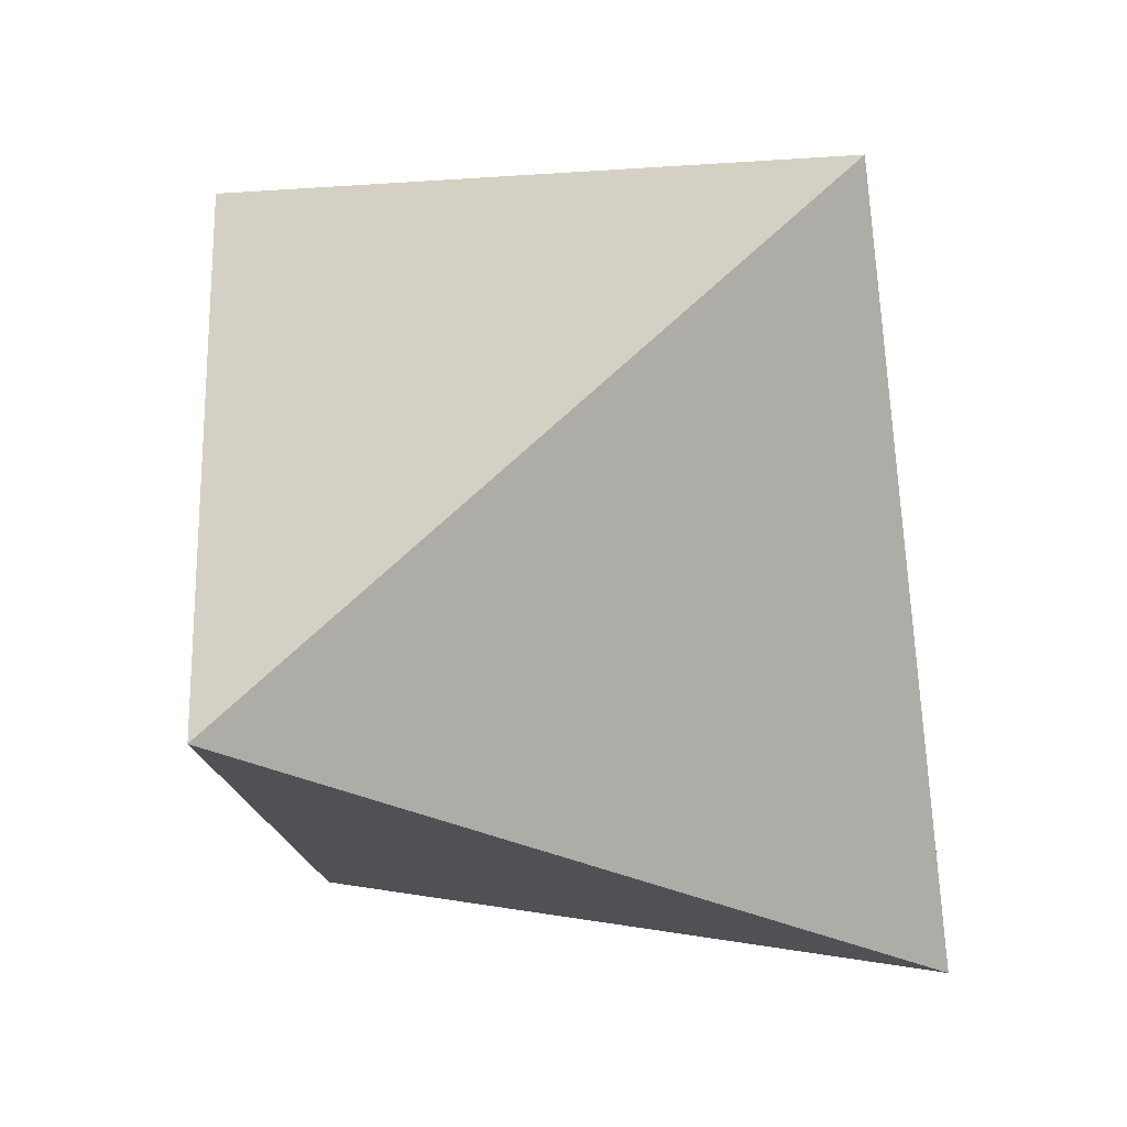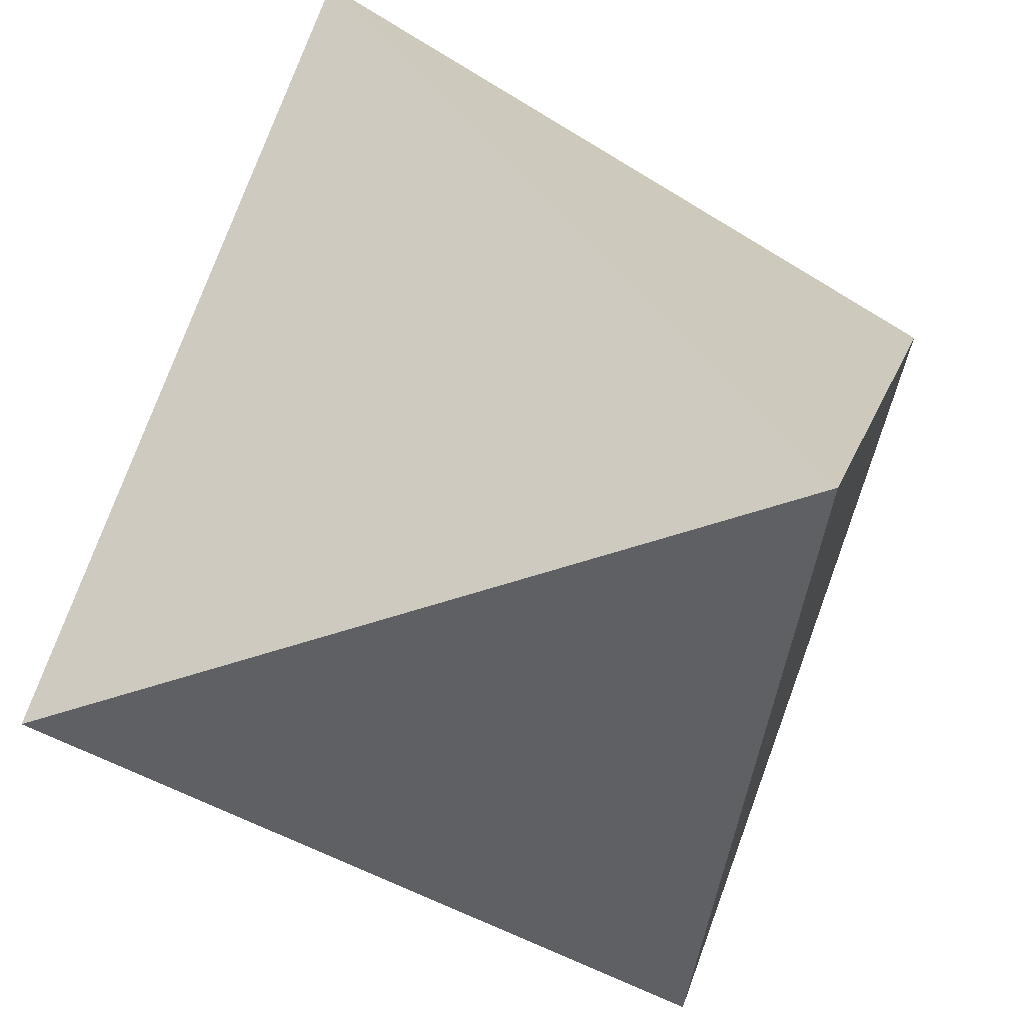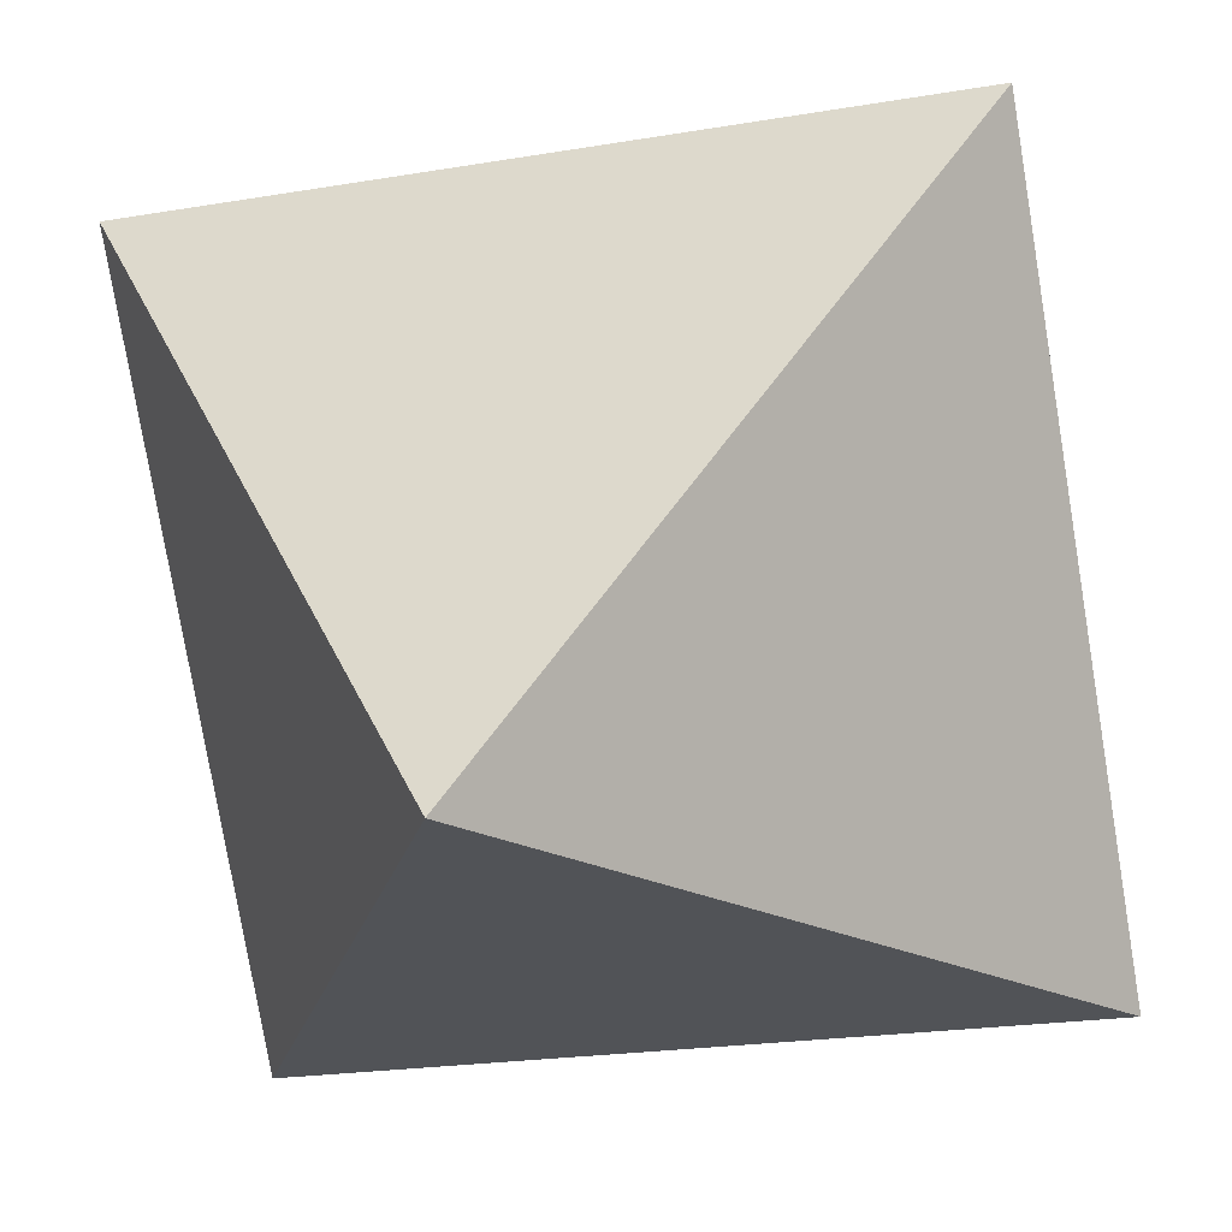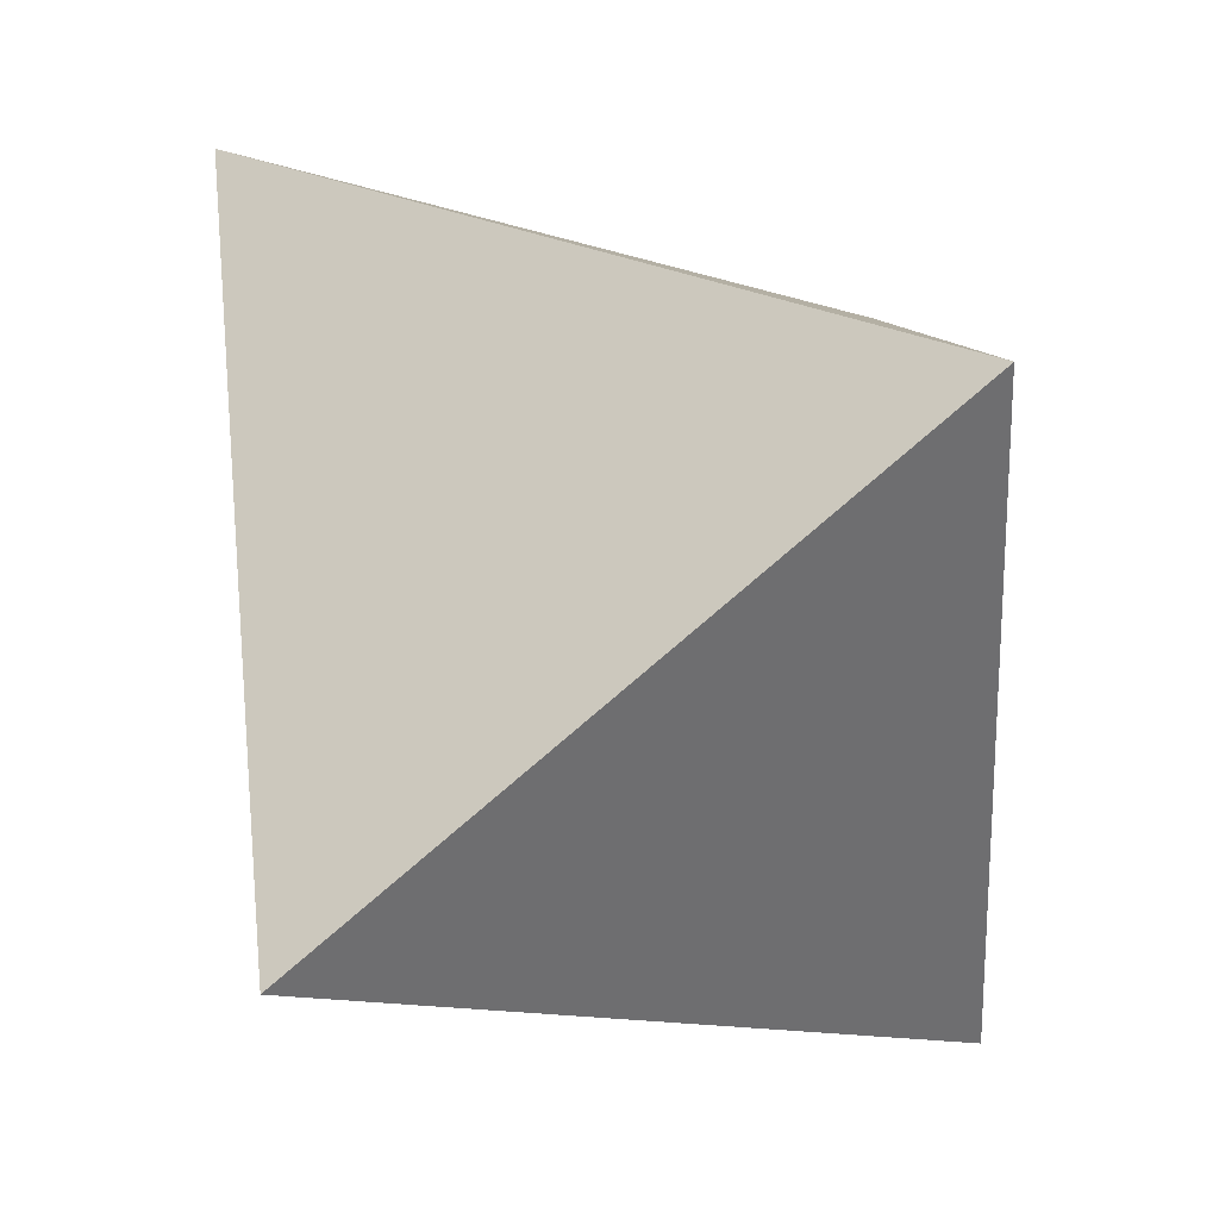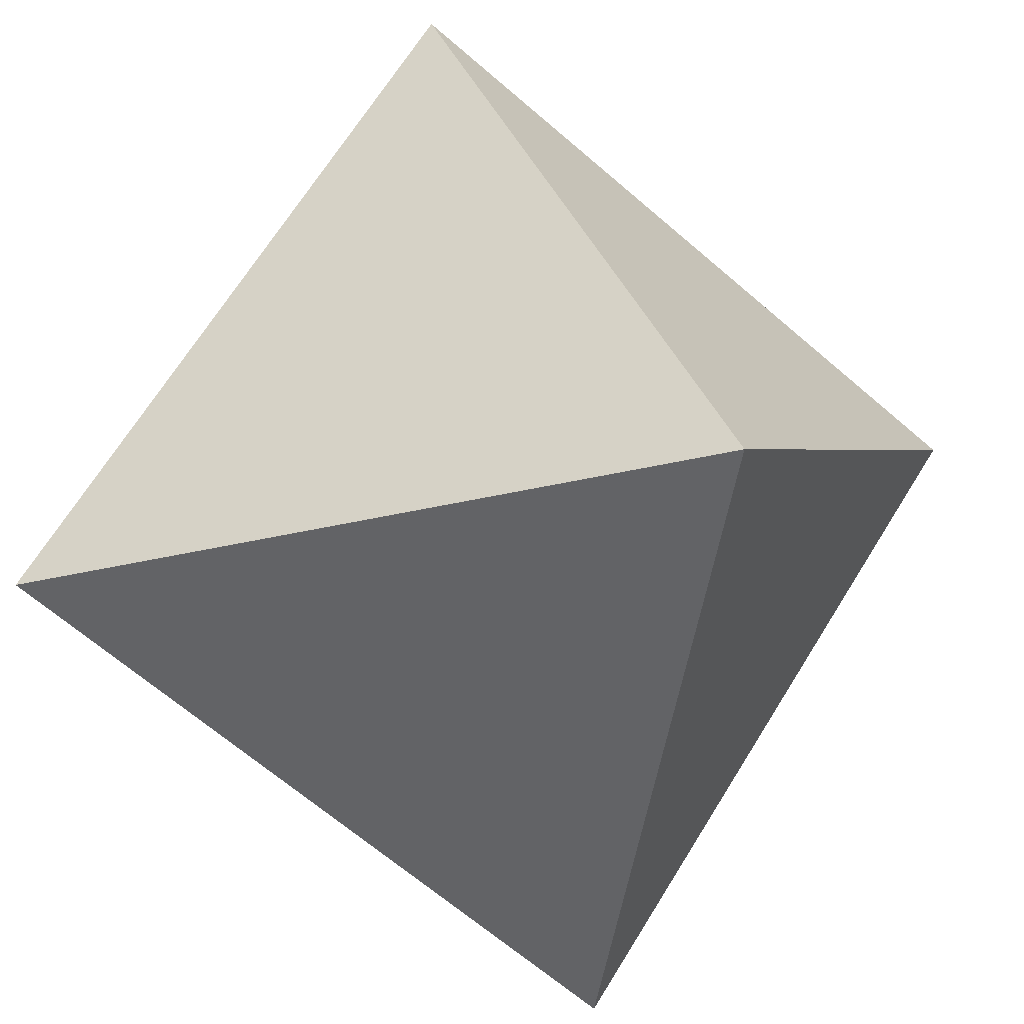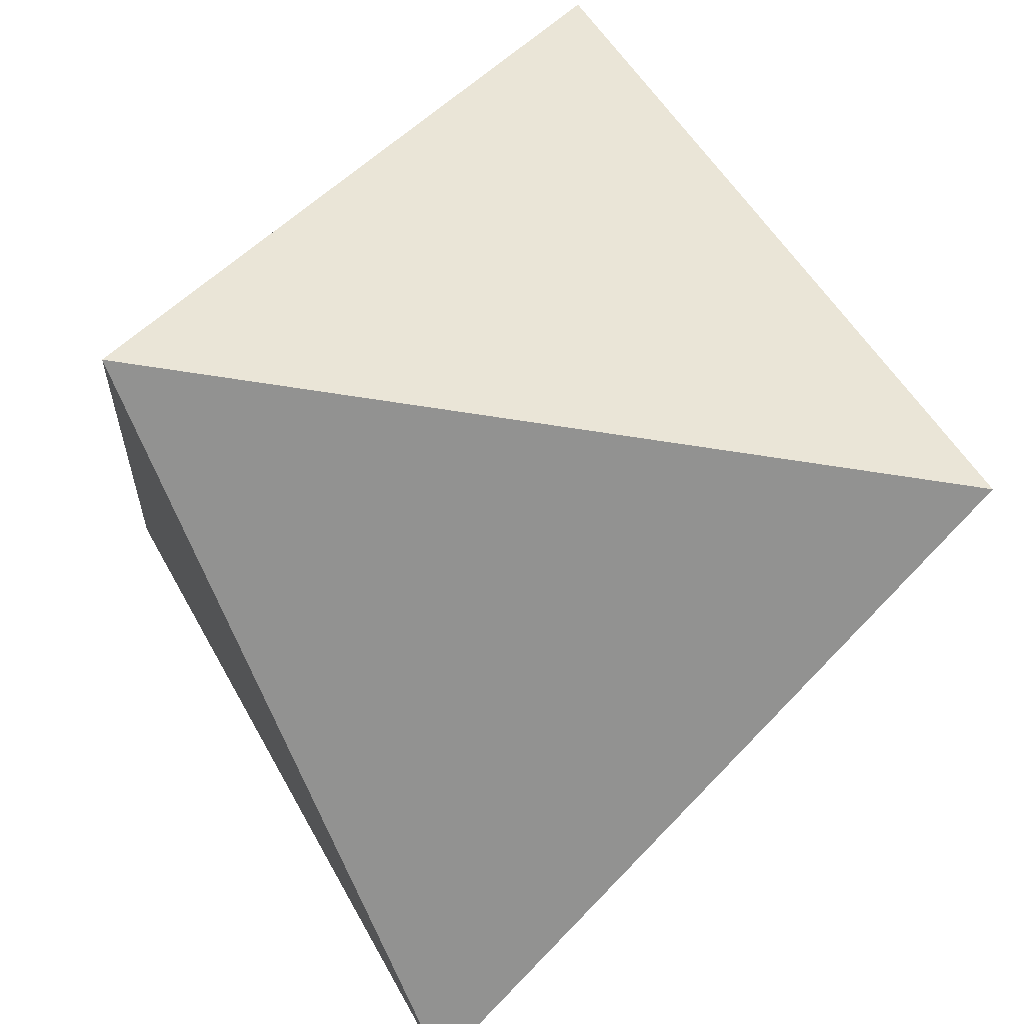
<metadata>
{"format":"obj","ext":"obj","renderer":"f3d","projection":"perspective","resolution":1024,"background":"white","views":[{"elev":-75.7,"azim":97.5,"up":"+Z"},{"elev":-43.8,"azim":23.3,"up":"+Y"},{"elev":-21.7,"azim":76.6,"up":"+Y"},{"elev":68.5,"azim":84.4,"up":"+Z"},{"elev":-68.0,"azim":-40.5,"up":"+Z"},{"elev":-66.2,"azim":-128.9,"up":"+Y"}]}
</metadata>
<code>
v  -9.707 -7.926 5.604
v  -4.854 -7.926 -2.802
v  0 -7.926 5.604
v  3.236 -7.926 -5.604
v  6.471 -7.926 -0
v  9.707 -7.926 5.604
v  -0 -7.926 -11.21
v  -4.854 7.926 2.802
v  0 7.926 -5.604
v  -9.707 7.926 -5.604
v  4.854 7.926 2.802
v  9.707 7.926 -5.604
v  0 7.926 11.21
v  -9.707 0 -0
v  -4.854 -0 8.406
v  -4.854 0 -8.406
v  6.471 2.642 -7.473
v  3.236 -2.642 -9.341
v  7.28 -3.963 -1.401
v  9.707 -2.642 1.868
v  9.707 2.642 -1.868
v  4.854 -0 8.406
o Octaedron
g Octaedron
f 1 2 3
f 2 4 3
f 3 5 6
f 2 7 4
f 3 4 5
f 8 9 10
f 11 12 9
f 11 8 13
f 9 8 11
f 10 14 8
f 8 14 15
f 15 14 1
f 13 8 15
f 10 16 14
f 14 16 2
f 2 16 7
f 1 14 2
f 12 17 9
f 17 16 9
f 17 18 16
f 16 18 7
f 10 9 16
f 19 20 6
f 19 6 5
f 4 19 5
f 19 21 20
f 17 12 21
f 17 19 18
f 7 18 4
f 18 19 4
f 21 19 17
f 21 11 13
f 21 13 20
f 6 20 22
f 20 13 22
f 12 11 21
f 1 3 15
f 15 3 22
f 22 3 6
f 13 15 22

</code>
